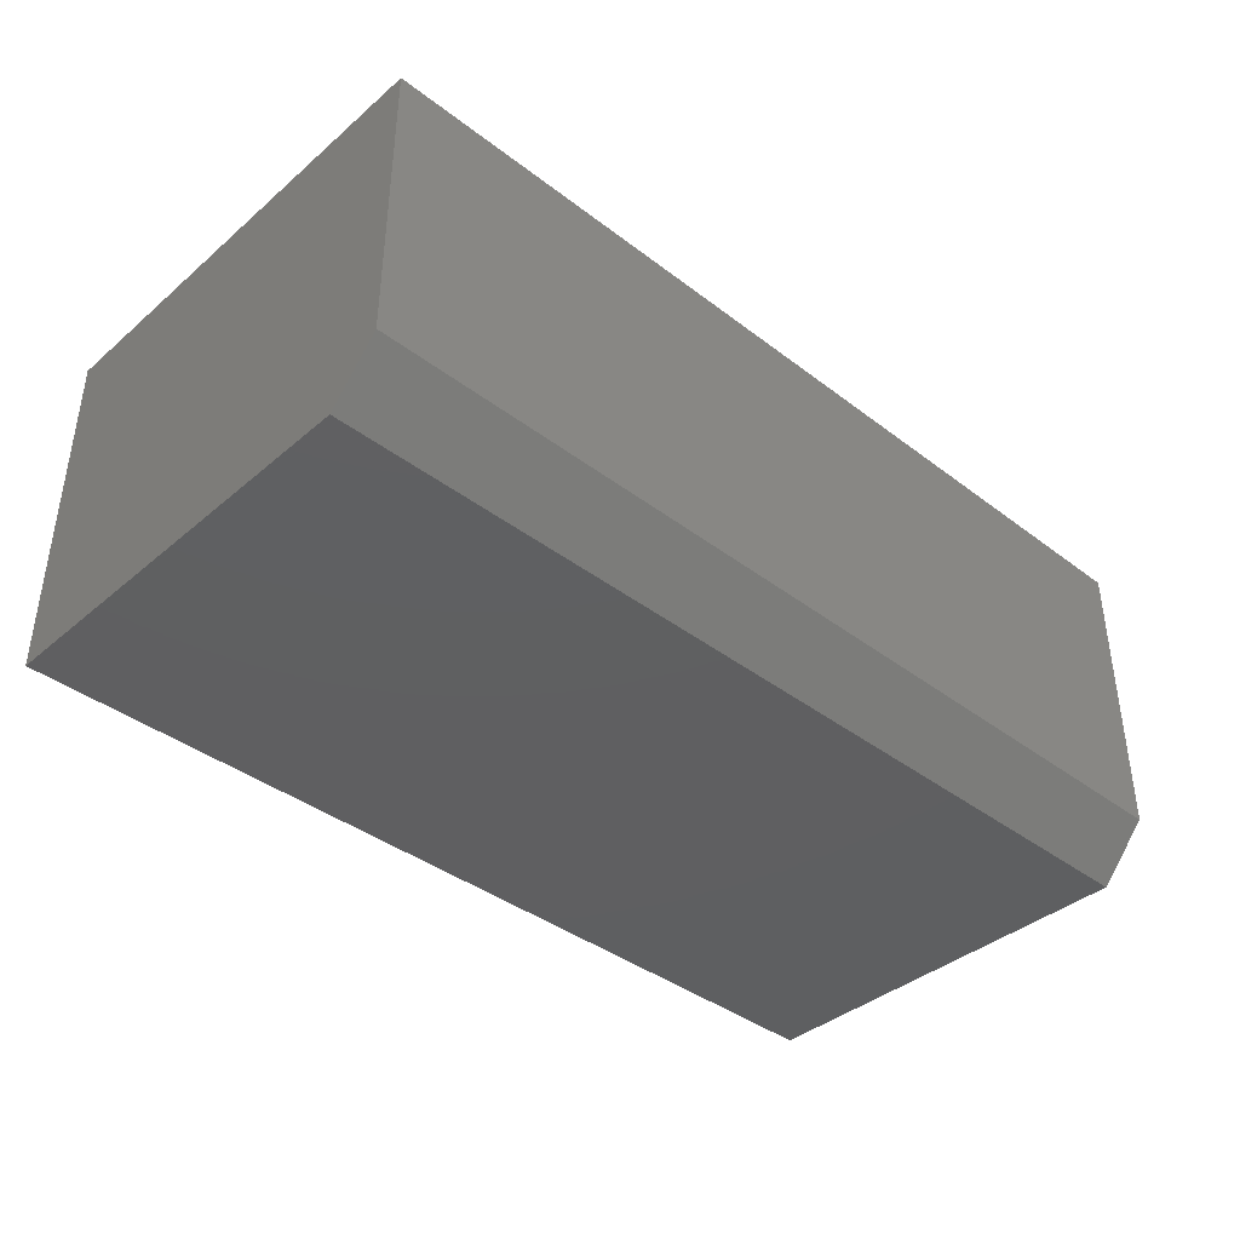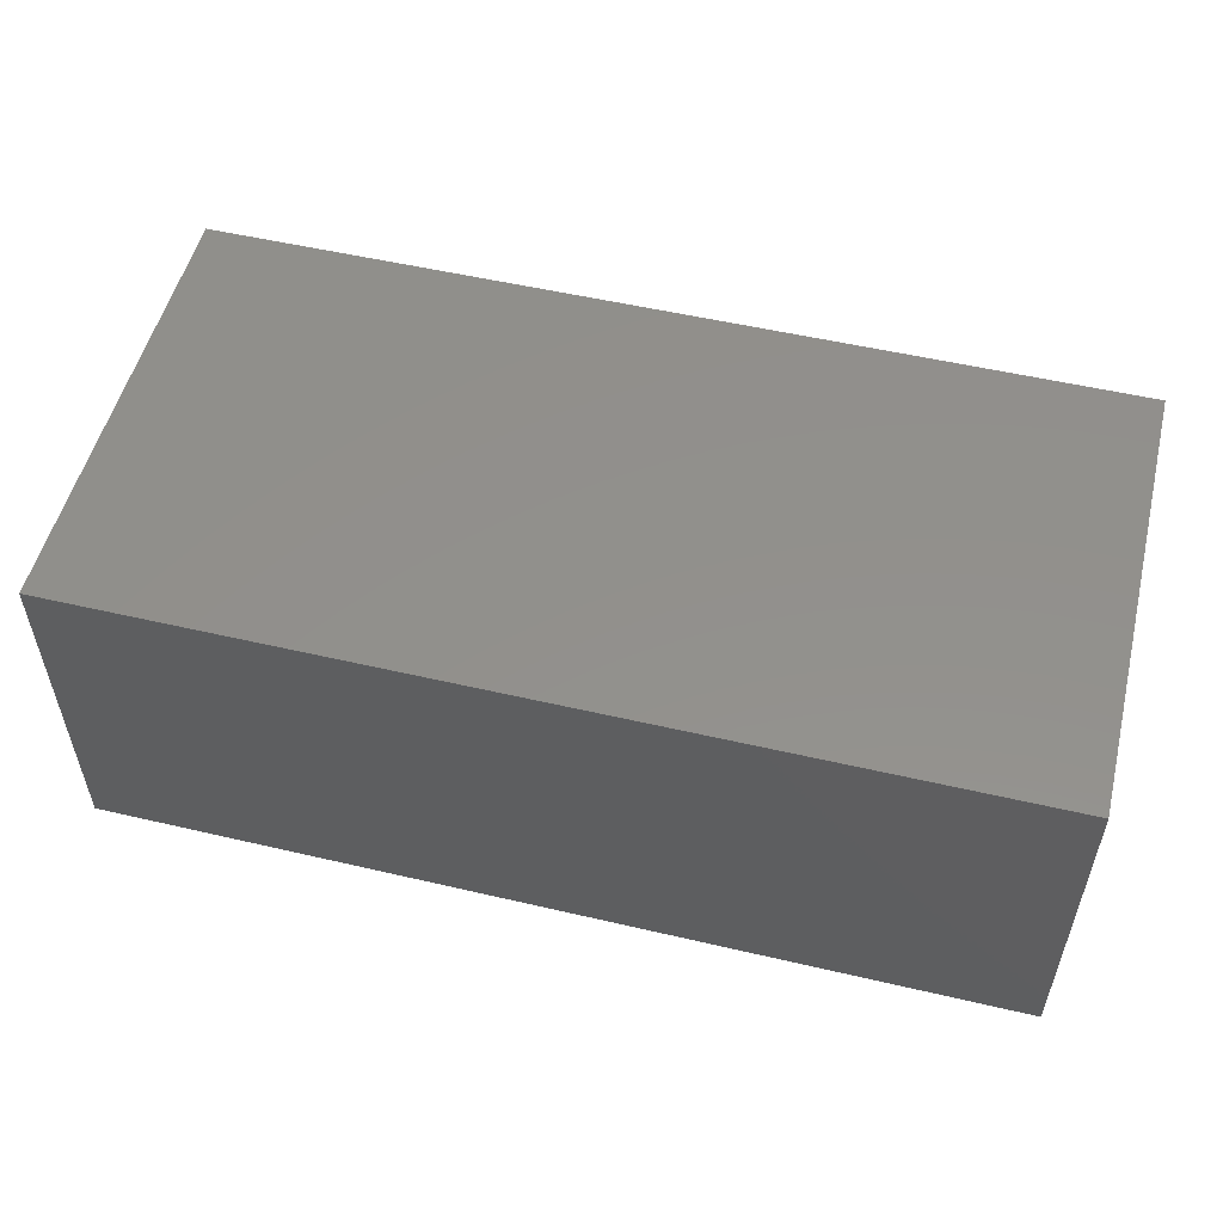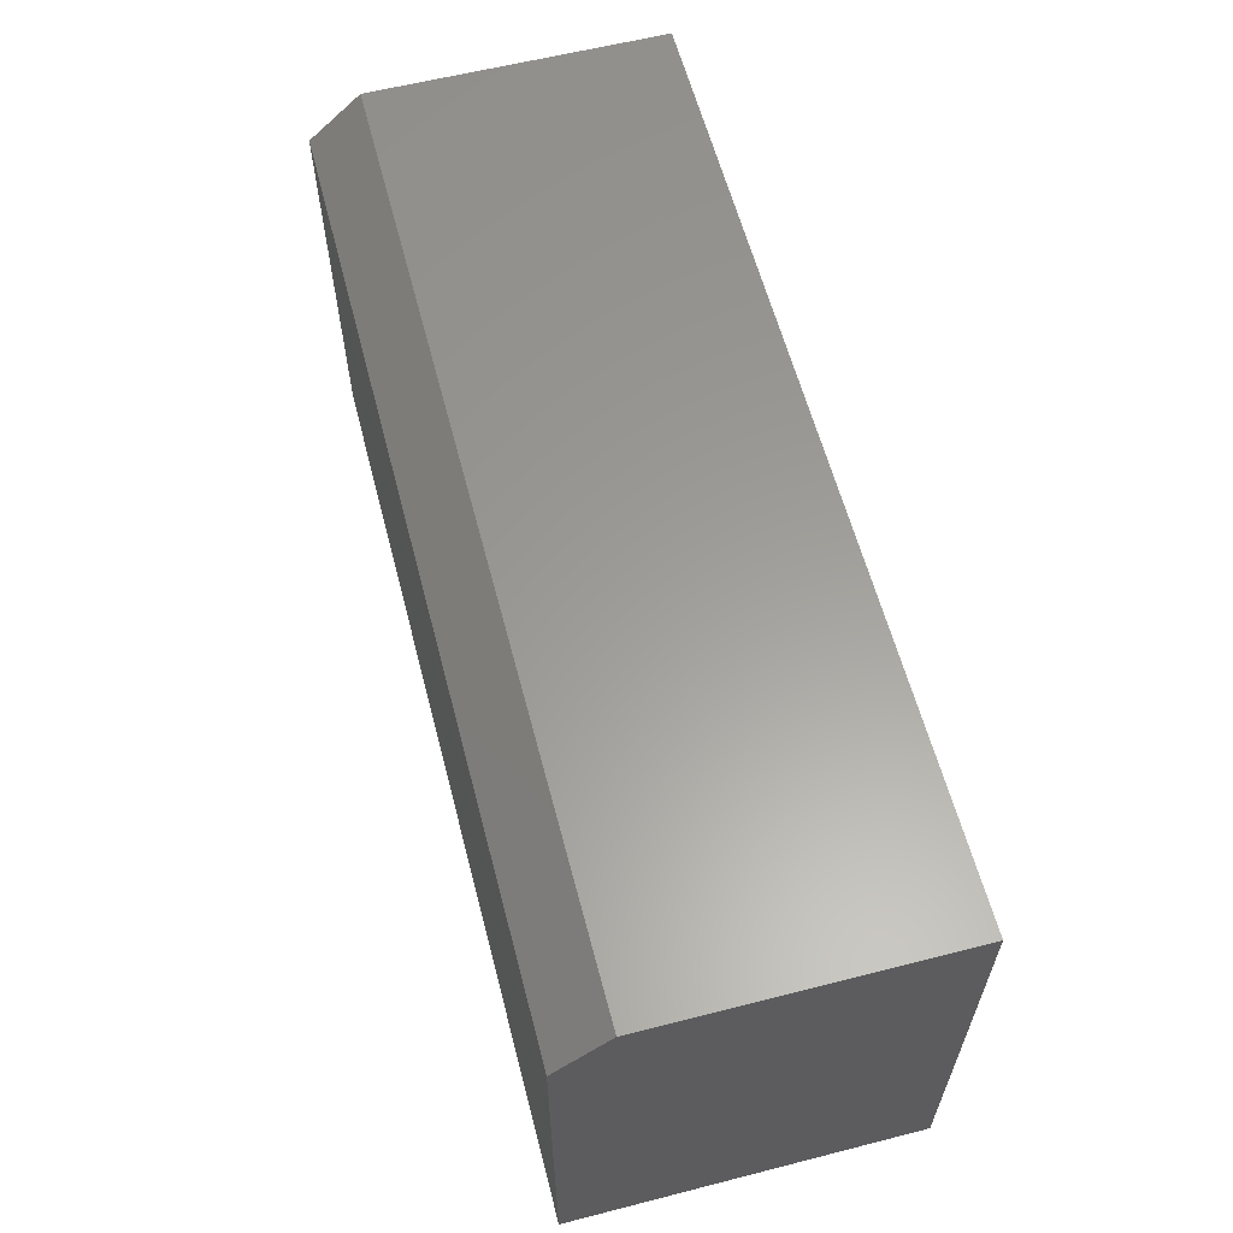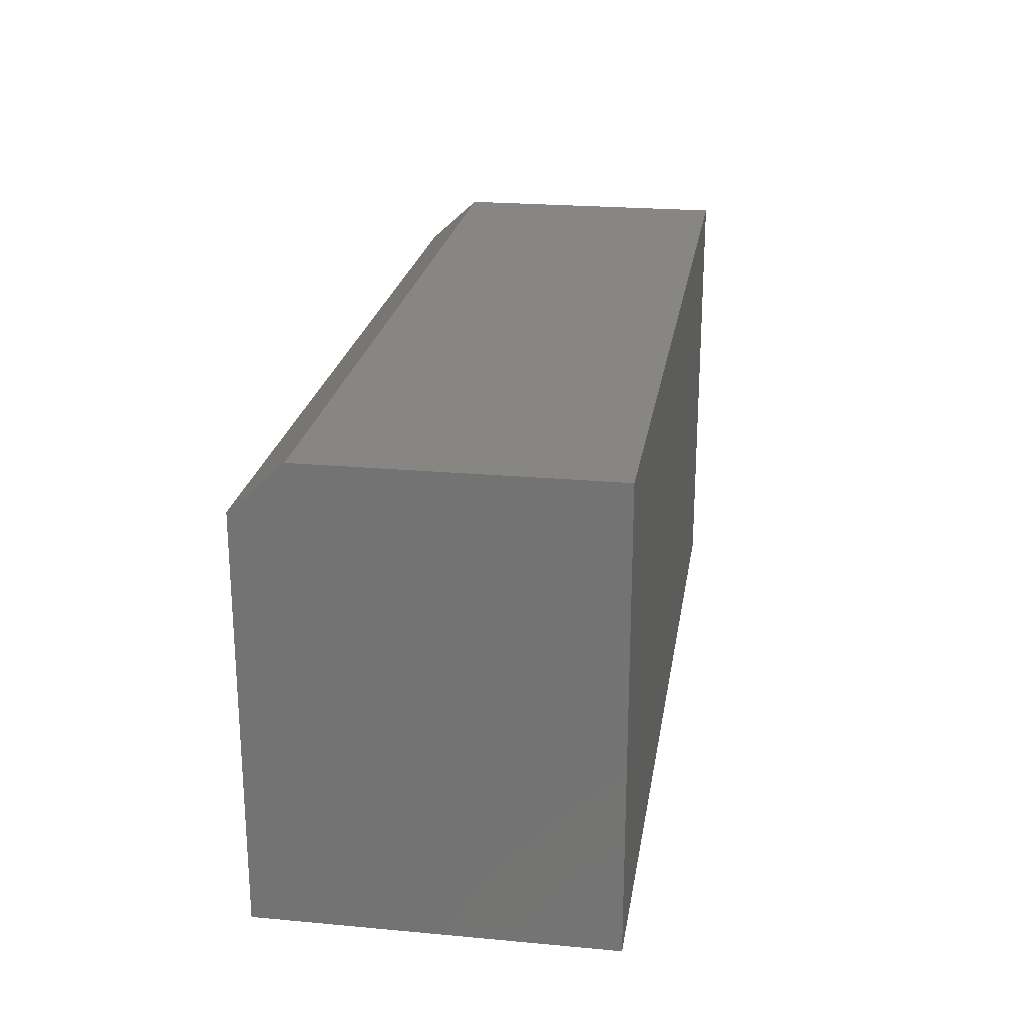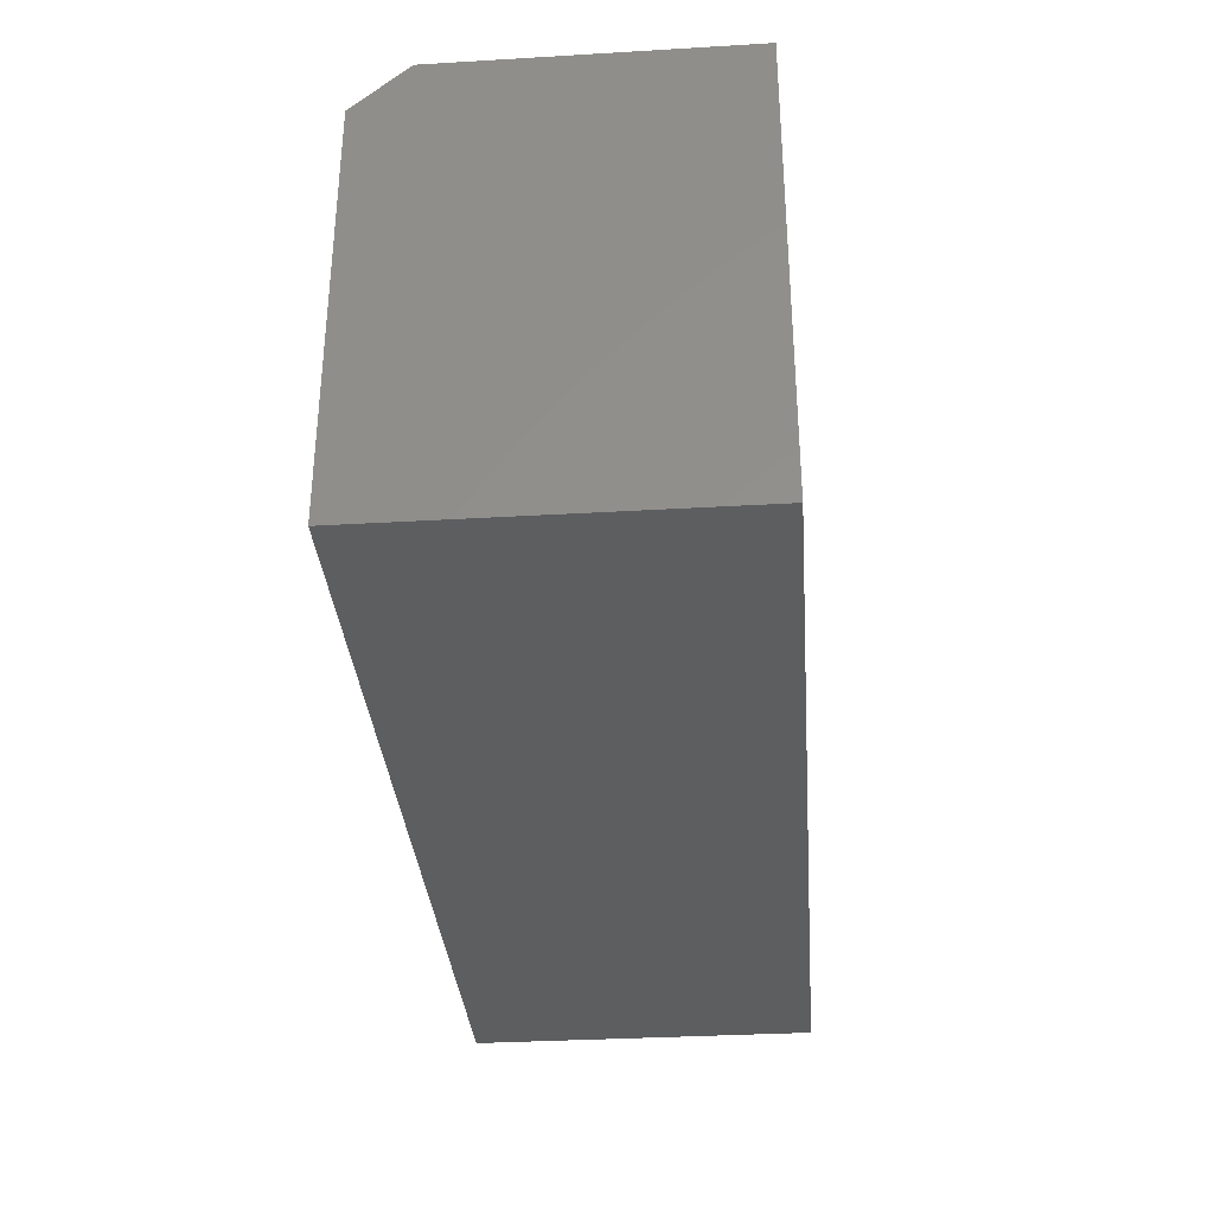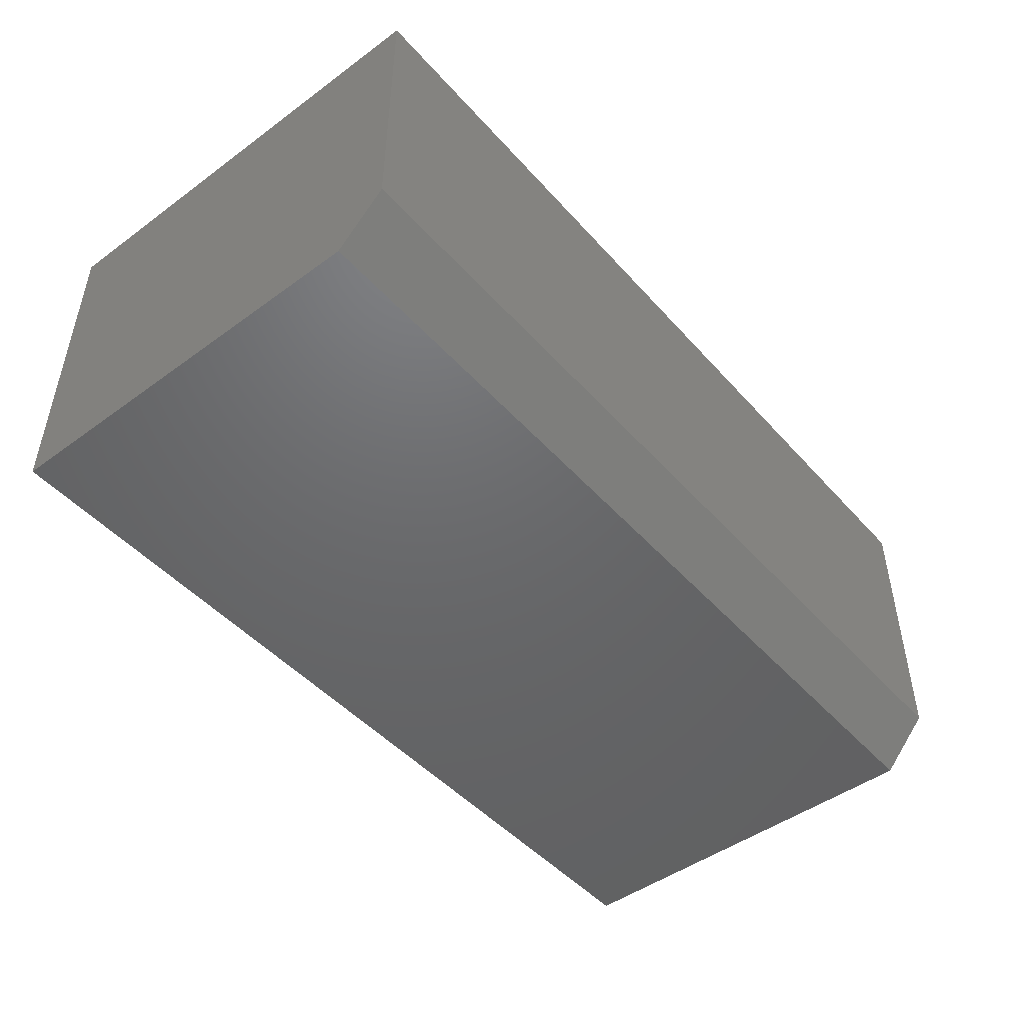
<metadata>
{"format":"stl","ext":"stl","renderer":"f3d","projection":"perspective","resolution":1024,"background":"white","views":[{"elev":-39.2,"azim":136.5,"up":"+Z"},{"elev":53.3,"azim":14.0,"up":"+Z"},{"elev":60.4,"azim":-104.6,"up":"+Y"},{"elev":22.8,"azim":-81.1,"up":"+Y"},{"elev":-33.6,"azim":-85.4,"up":"+Y"},{"elev":-47.6,"azim":129.4,"up":"+Z"}]}
</metadata>
<code>
# stl→obj: 10 verts, 16 faces
v -0.75 -0.375 0
v -0.75 0.289 0
v 0.75 -0.375 0
v 0.75 0.289 0
v -0.75 -0.375 0.5625
v -0.75 0.3671 0.5625
v -0.75 0.3671 0.08594
v 0.75 0.3671 0.5625
v 0.75 0.3671 0.08594
v 0.75 -0.375 0.5625
f 1 2 3
f 3 2 4
f 1 5 2
f 2 5 6
f 2 6 7
f 8 9 6
f 6 9 7
f 10 3 8
f 8 3 4
f 8 4 9
f 9 4 7
f 7 4 2
f 5 10 6
f 6 10 8
f 5 1 10
f 10 1 3

</code>
